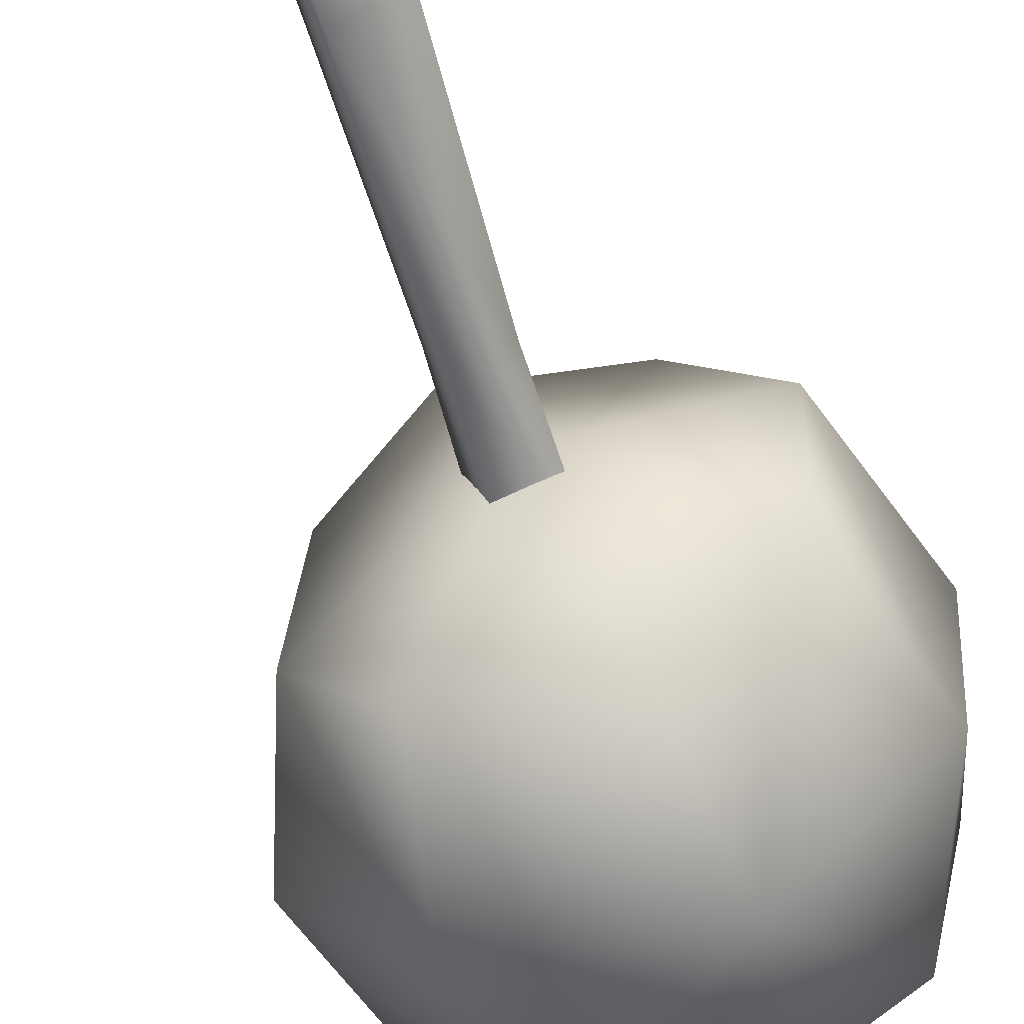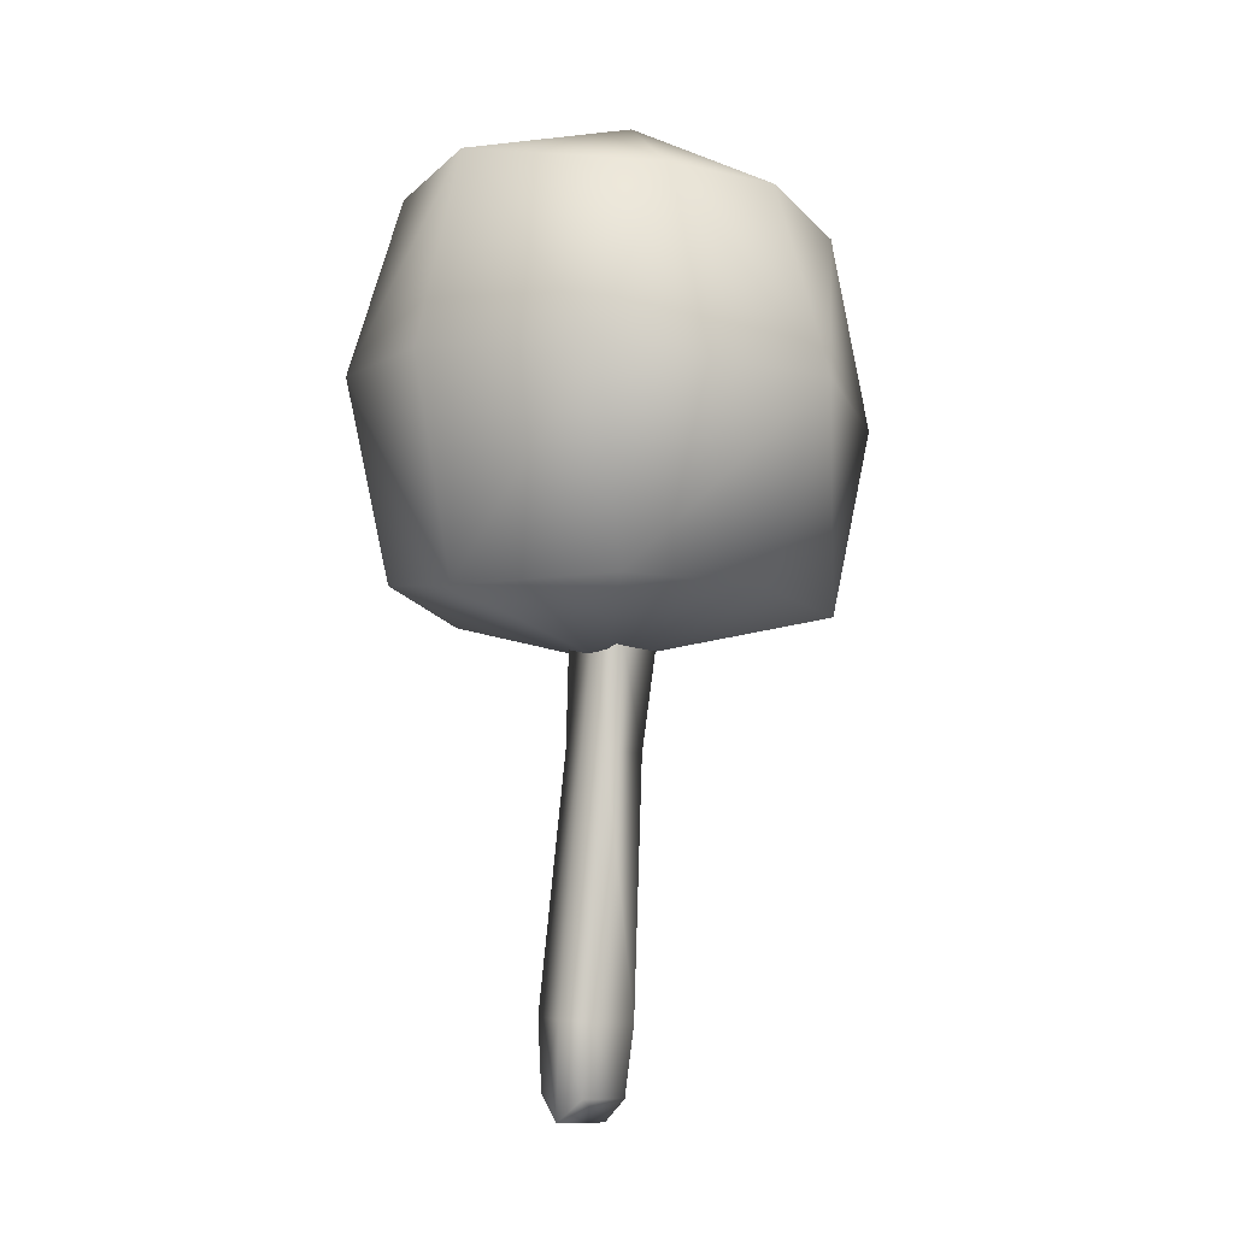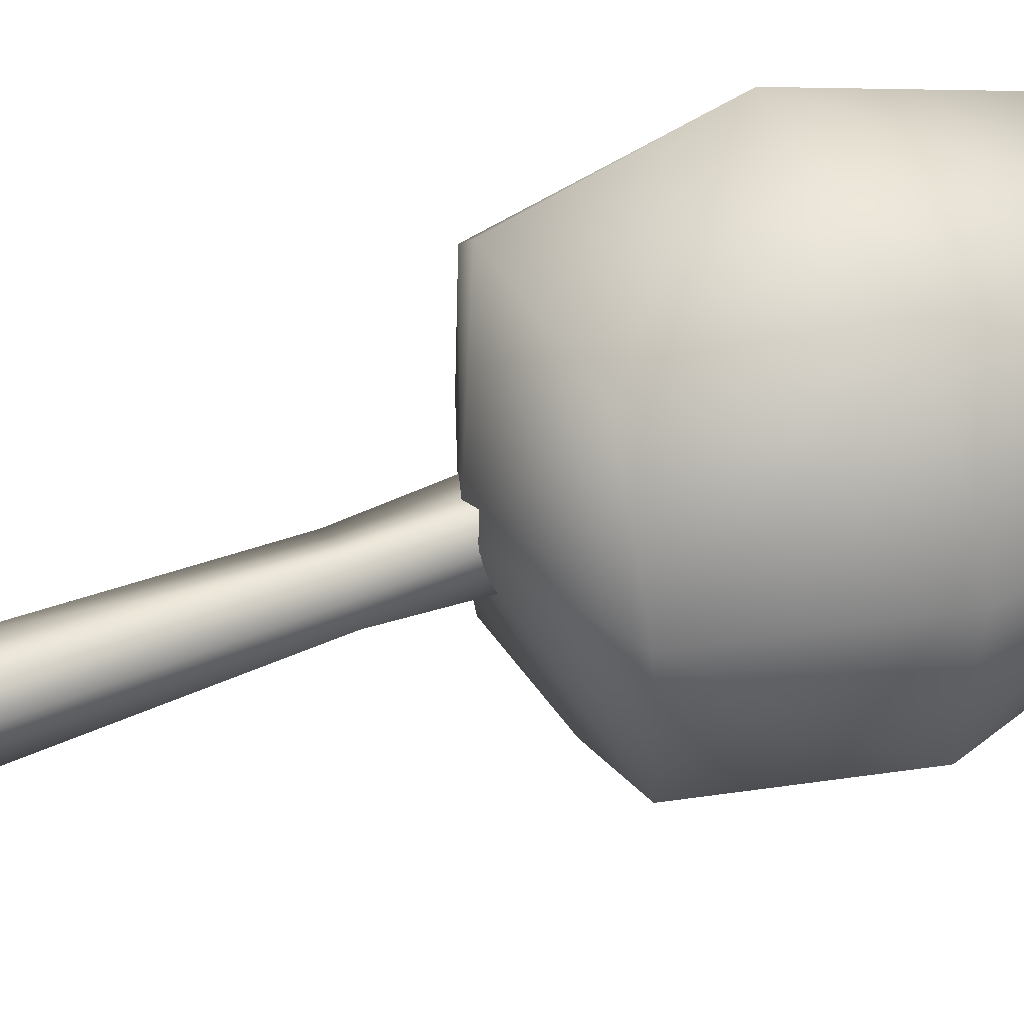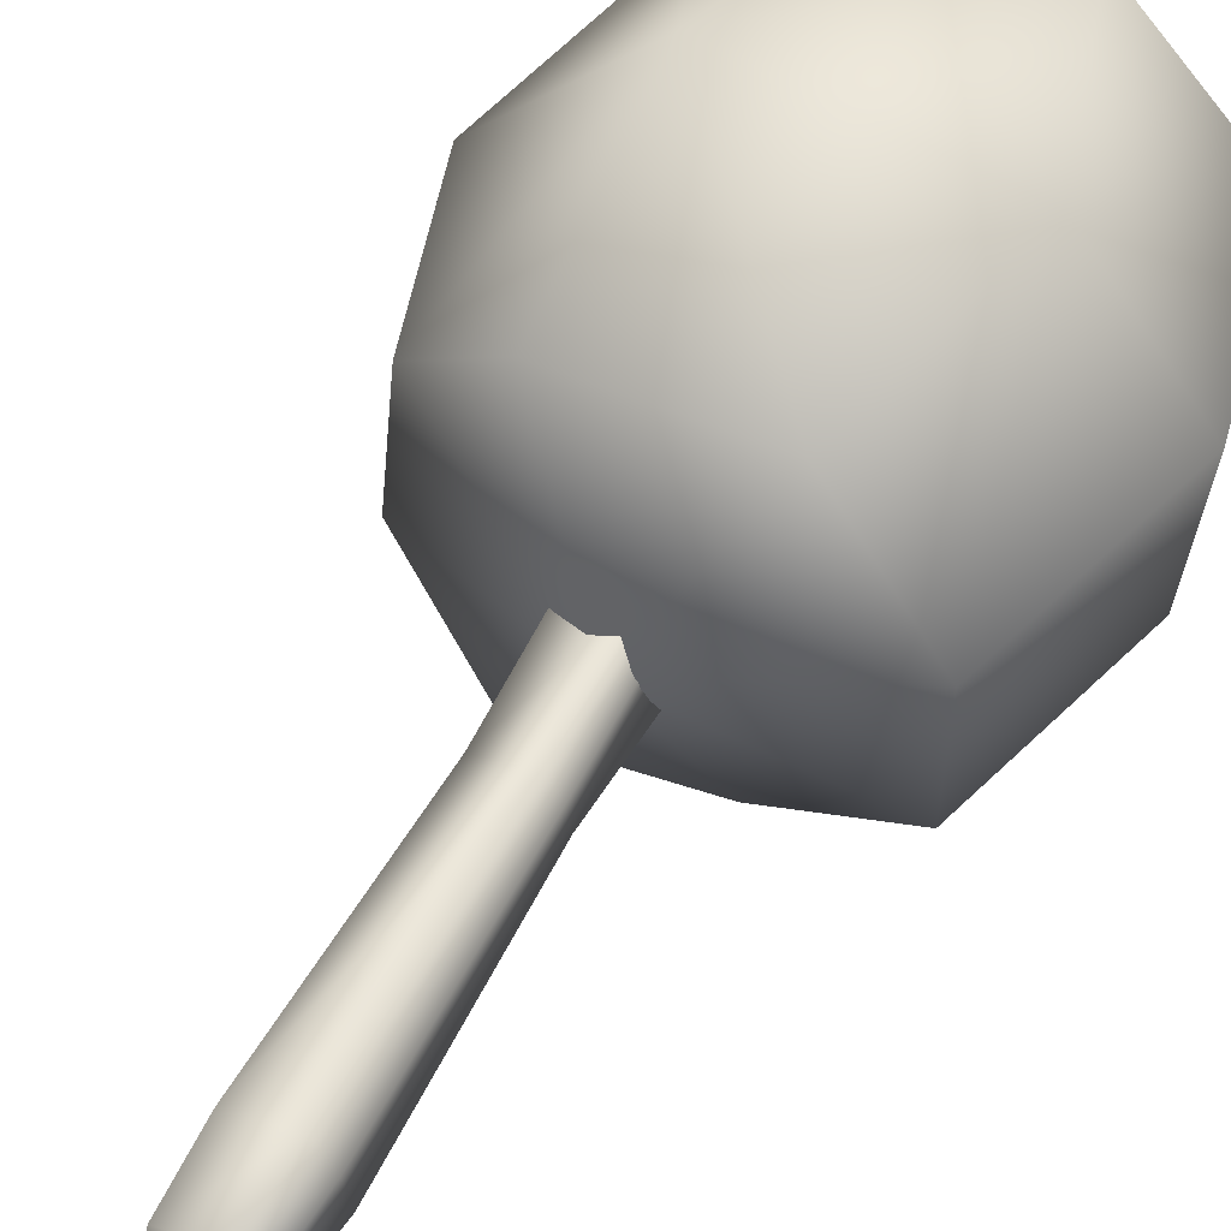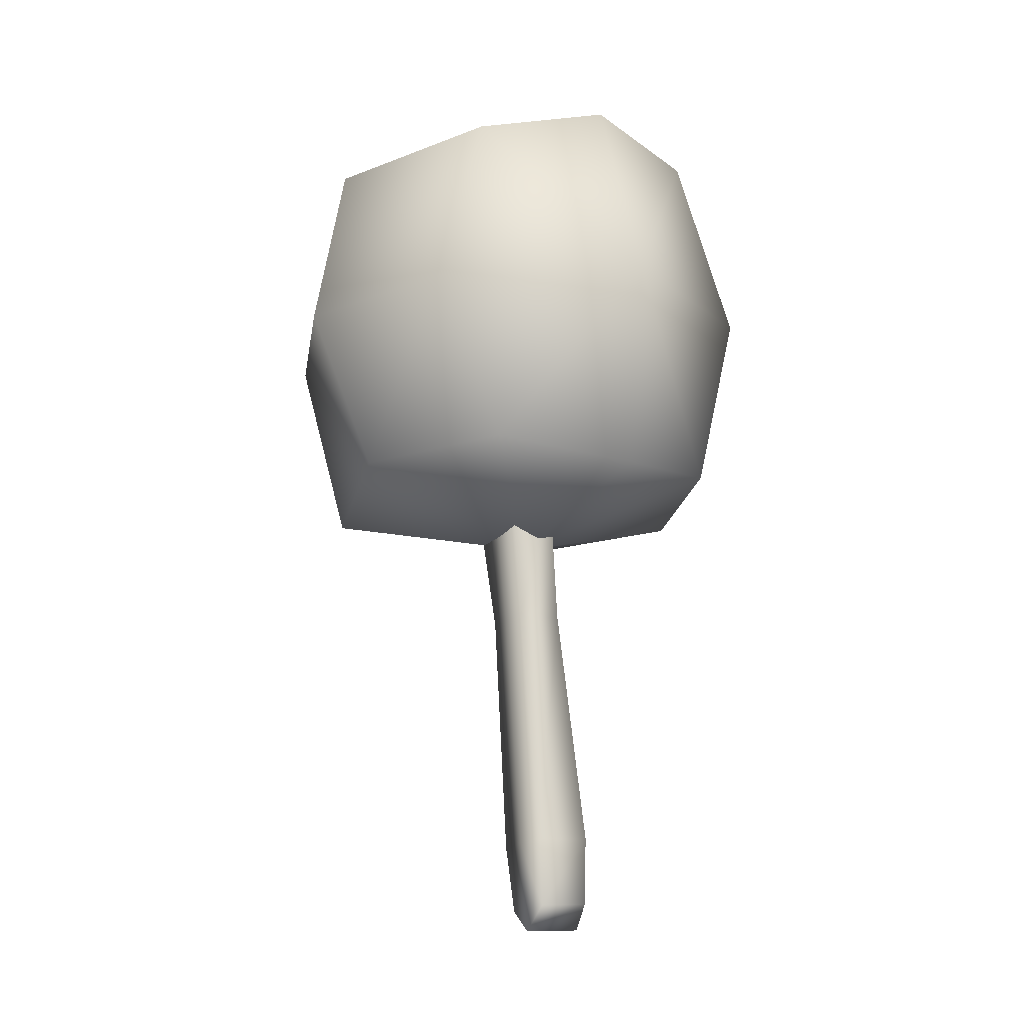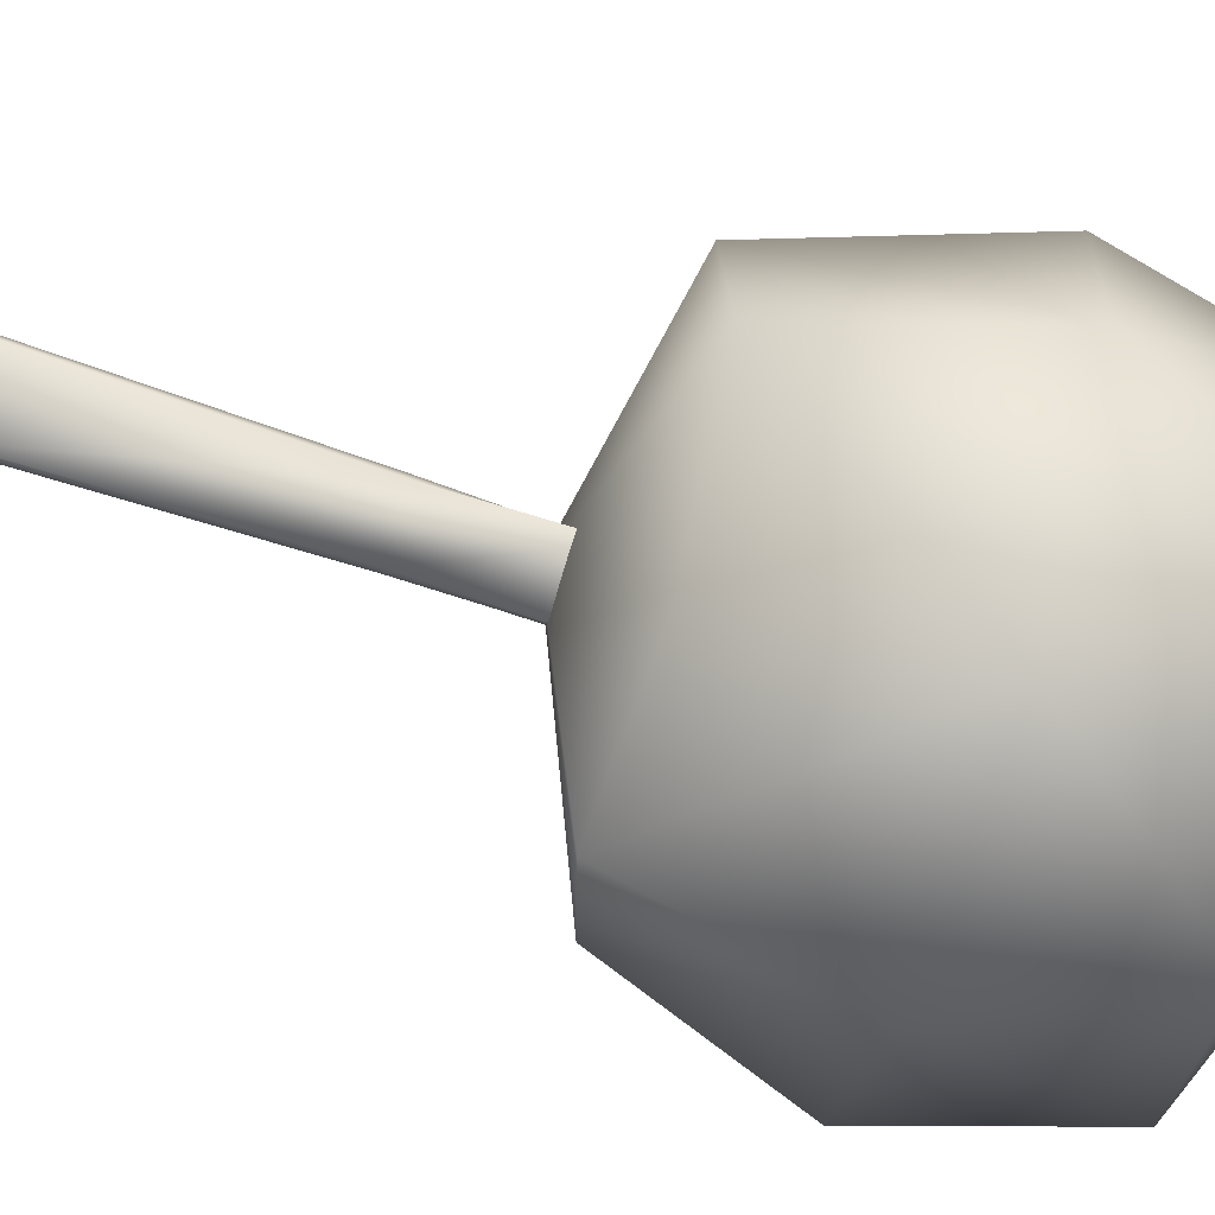
<metadata>
{"format":"obj","ext":"obj","renderer":"f3d","projection":"perspective","resolution":1024,"background":"white","views":[{"elev":-58.7,"azim":22.1,"up":"+Z"},{"elev":-2.7,"azim":112.9,"up":"+Y"},{"elev":47.9,"azim":70.7,"up":"+Z"},{"elev":56.3,"azim":33.7,"up":"+Z"},{"elev":-20.7,"azim":-53.8,"up":"+Y"},{"elev":-71.2,"azim":78.3,"up":"+Z"}]}
</metadata>
<code>
v 259.1 168.3 -50.62
v 254.3 169.2 -44.63
v 255.1 169.1 -36.76
v 256.6 177 -51.58
v 250.9 176.7 -45.82
v 251.6 177 -37.89
v 259.1 185.6 -50.58
v 252.4 185.6 -45.33
v 253.4 186.3 -36.73
v 265 186.9 -49.91
v 261.8 190.9 -41.84
v 258.9 188.3 -32.73
v 270 187.1 -46.81
v 271.7 188.1 -38.04
v 265.5 187.6 -31.97
v 274 179 -45.43
v 274.5 179.2 -37.33
v 269.2 179 -31.06
v 272.2 169.7 -45.69
v 272.4 169.3 -37.94
v 267.5 169.7 -32.32
v 266.1 169.4 -49.5
v 263.5 166.3 -41.24
v 259.9 168.1 -31.97
v 258.3 177.8 -29.97
v 266.9 178 -53.03
v 264.4 146.9 -42.58
v 263.6 146.9 -40.24
v 262.5 168 -43.47
v 261.4 168 -40.42
v 264.9 168.3 -42.58
v 263.7 168.3 -39.58
v 266.9 150.5 -41.97
v 265.8 150.5 -39
v 267 147.2 -41.68
v 266 147.2 -39.29
v 264 145.7 -41.44
v 261.9 168 -41.94
v 264.3 168.3 -41.08
v 264.1 150.2 -42.93
v 263.1 150.2 -40.02
v 263 162.1 -42.86
v 262.2 162.1 -40.56
v 263.5 150.2 -41.52
v 262.5 162.1 -41.75
v 265.1 162.4 -40.82
v 266.6 150.5 -40.39
v 266.9 146.1 -40.38
v 264.5 162.4 -39.75
v 265.4 162.4 -42.04
f 1 2 4
f 4 2 5
f 3 6 2
f 2 6 5
f 5 8 4
f 4 8 7
f 5 6 8
f 8 6 9
f 8 11 7
f 7 11 10
f 8 9 11
f 11 9 12
f 10 11 13
f 13 11 14
f 12 15 11
f 11 15 14
f 13 14 16
f 16 14 17
f 15 18 14
f 14 18 17
f 17 20 16
f 16 20 19
f 17 18 20
f 20 18 21
f 20 23 19
f 19 23 22
f 20 21 23
f 23 21 24
f 22 23 1
f 1 23 2
f 24 3 23
f 23 3 2
f 24 21 25
f 25 21 18
f 24 25 3
f 3 25 6
f 18 15 25
f 25 15 12
f 6 25 9
f 9 25 12
f 22 26 19
f 19 26 16
f 22 1 26
f 26 1 4
f 16 26 13
f 13 26 10
f 4 7 26
f 26 7 10
f 37 28 44
f 44 28 41
f 40 27 44
f 44 27 37
f 41 43 44
f 44 43 45
f 30 38 43
f 43 38 45
f 29 42 38
f 38 42 45
f 40 44 42
f 42 44 45
f 32 49 39
f 39 49 46
f 49 34 46
f 46 34 47
f 33 50 47
f 47 50 46
f 31 39 50
f 50 39 46
f 34 36 47
f 47 36 48
f 48 35 47
f 47 35 33
f 28 37 36
f 36 37 48
f 27 35 37
f 37 35 48
f 41 28 34
f 34 28 36
f 30 43 32
f 32 43 49
f 43 41 49
f 49 41 34
f 35 27 33
f 33 27 40
f 33 40 50
f 50 40 42
f 29 31 42
f 42 31 50

</code>
